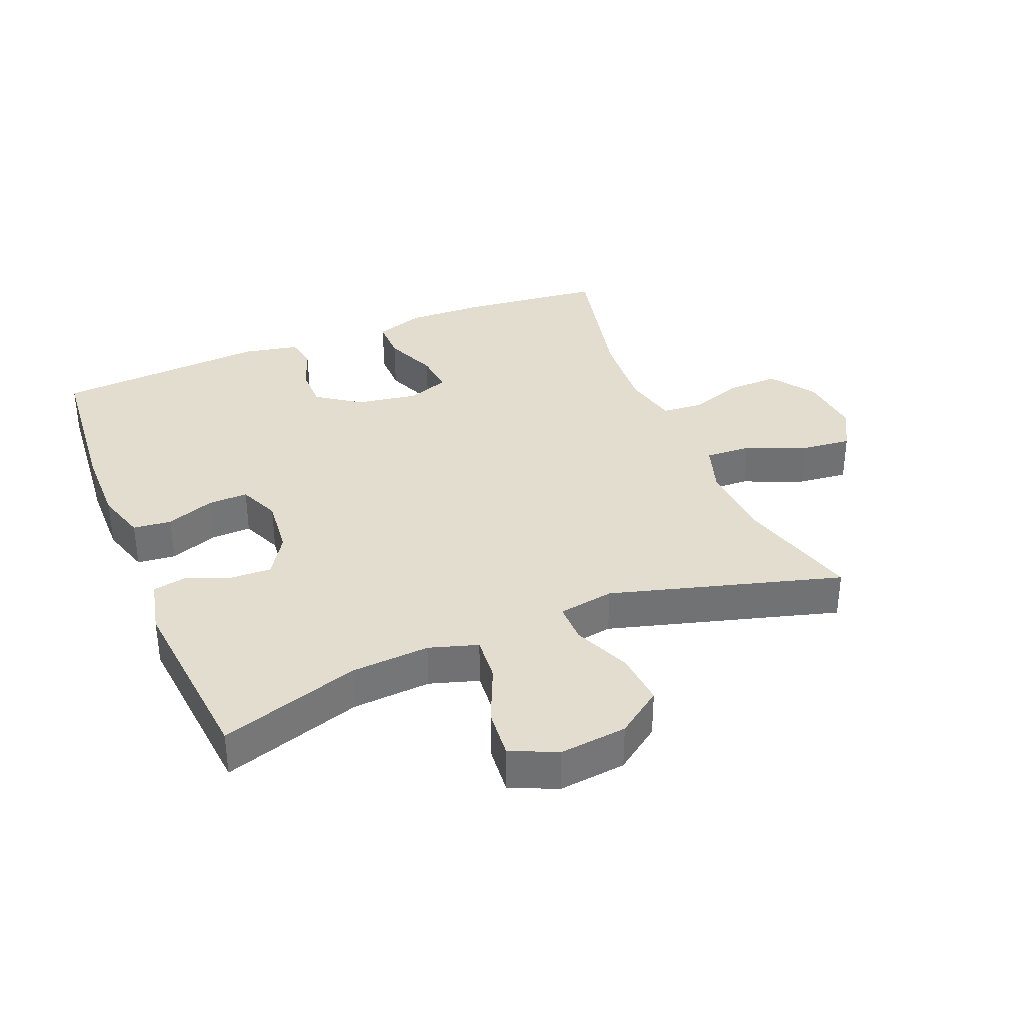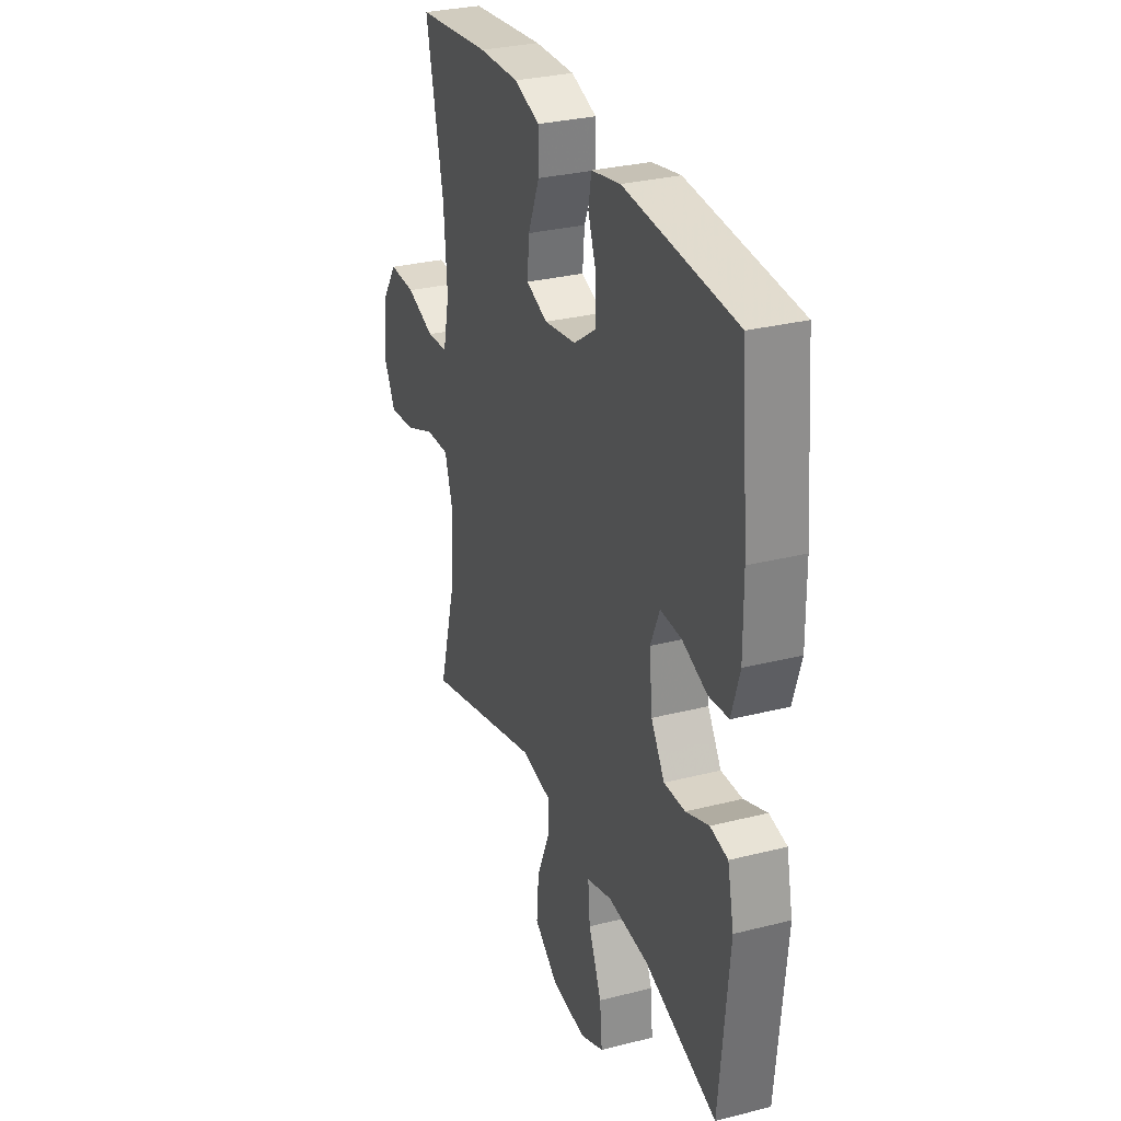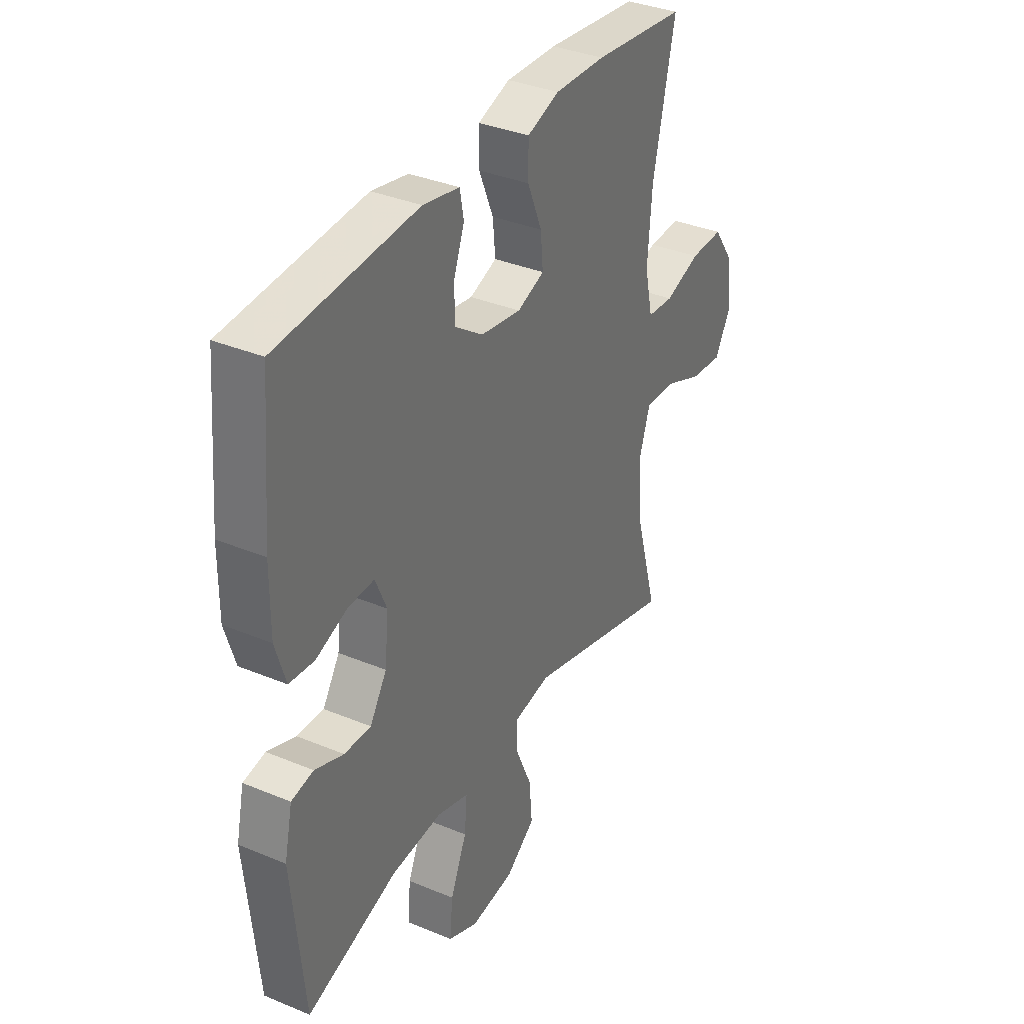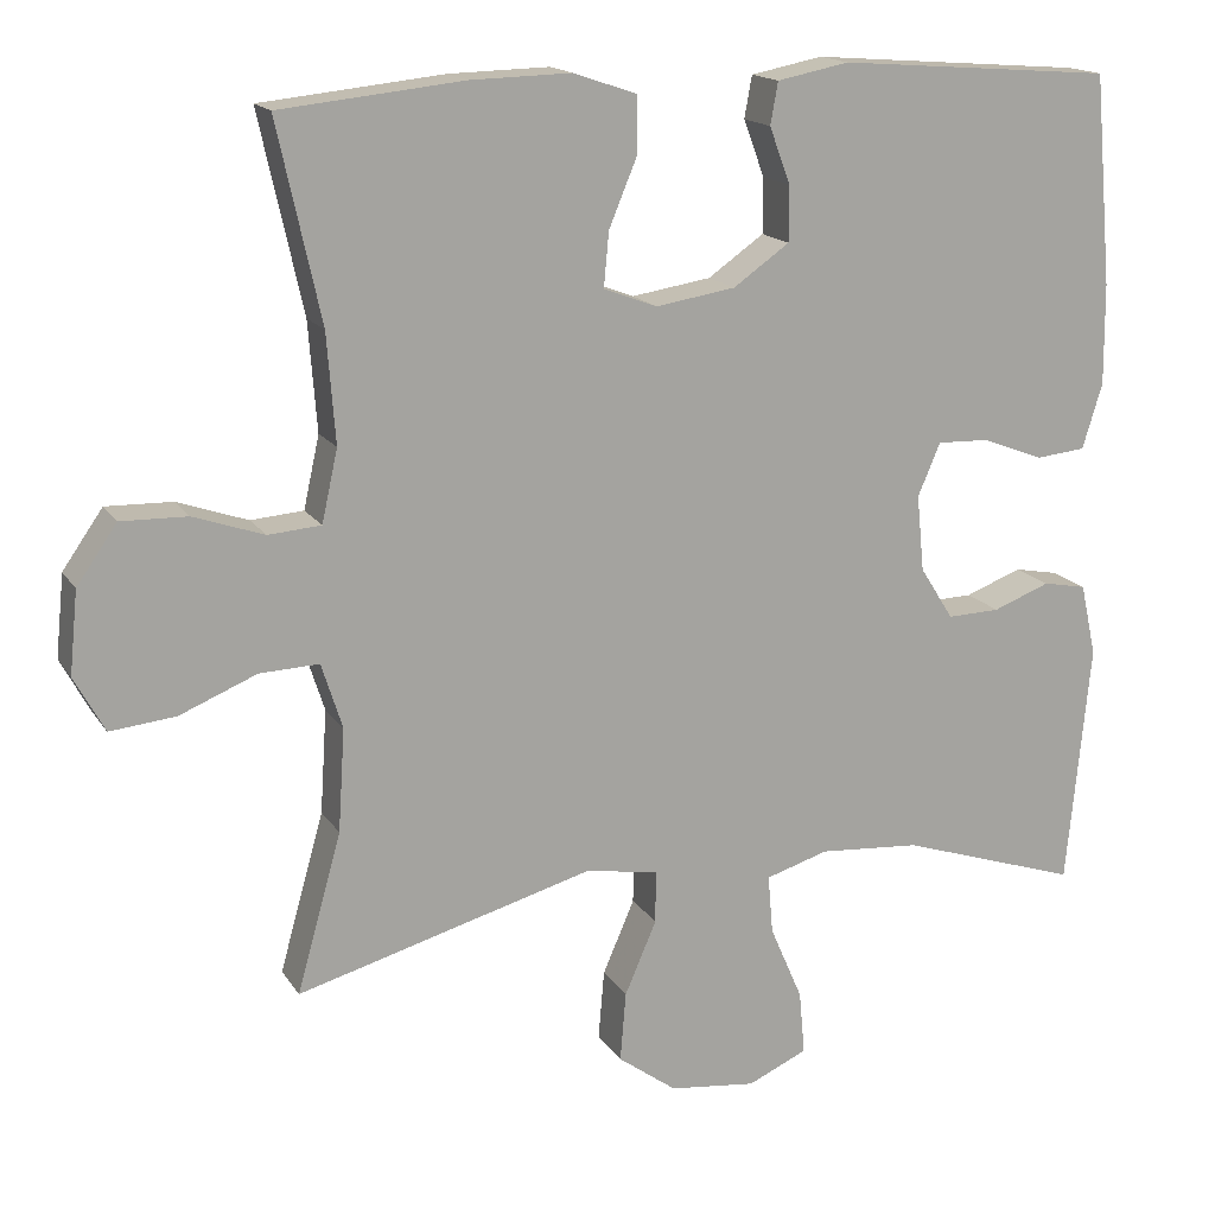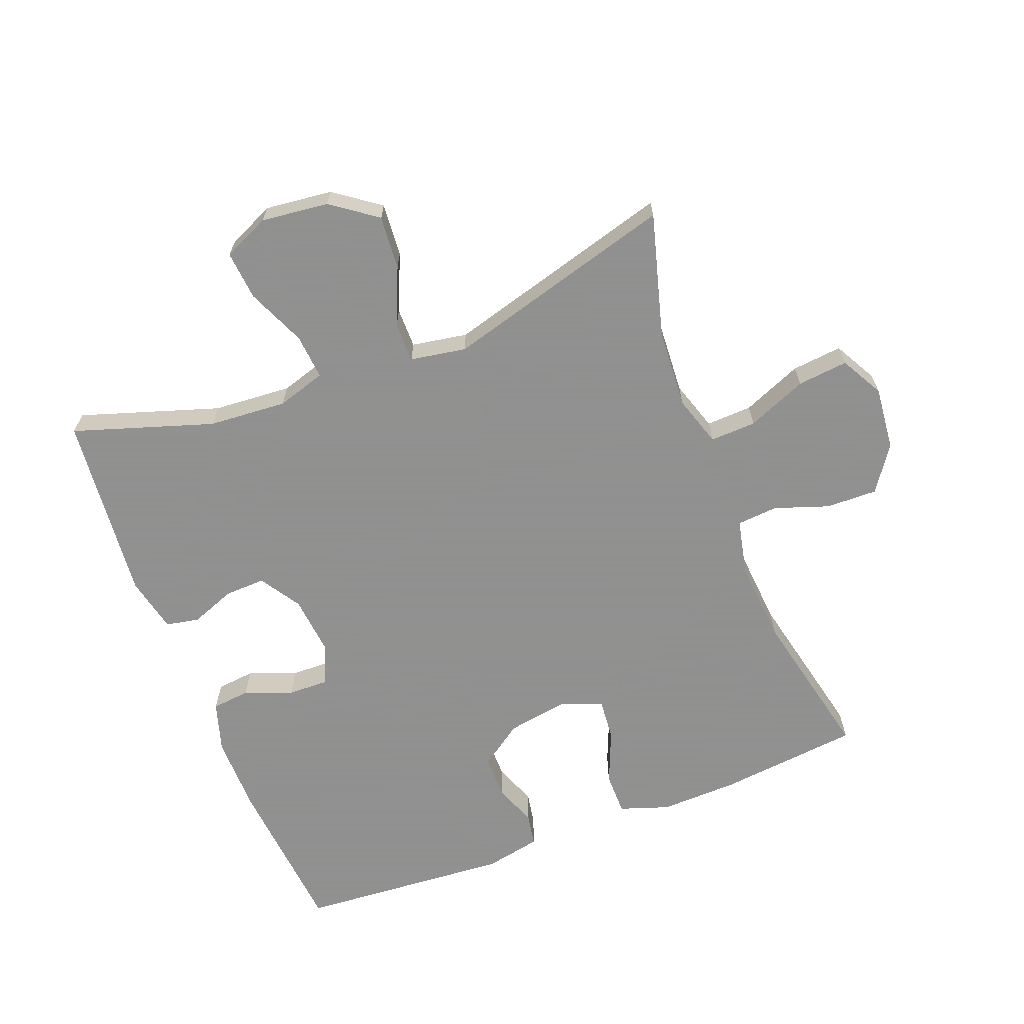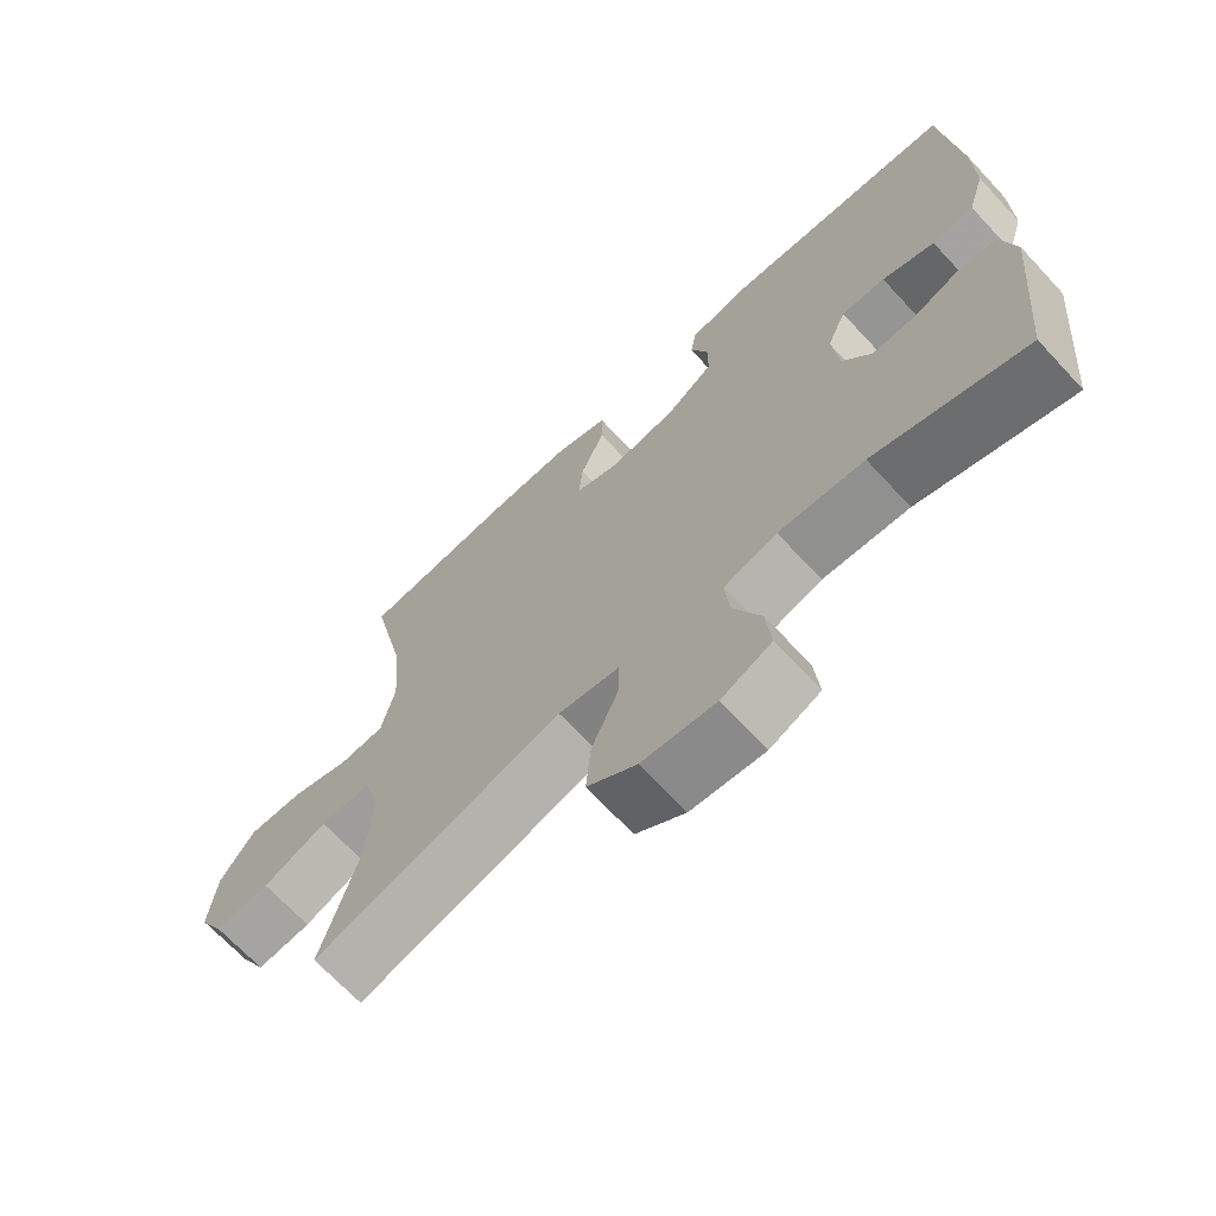
<metadata>
{"format":"obj","ext":"obj","renderer":"f3d","projection":"perspective","resolution":1024,"background":"white","views":[{"elev":35.0,"azim":157.9,"up":"+Y"},{"elev":30.1,"azim":69.7,"up":"+Z"},{"elev":35.5,"azim":118.8,"up":"+Z"},{"elev":16.1,"azim":-22.0,"up":"+Z"},{"elev":-65.8,"azim":-158.8,"up":"+Y"},{"elev":-68.8,"azim":43.0,"up":"+Z"}]}
</metadata>
<code>
v -0.5 0.07 0.5
v -0.281 0.07 0.523
v -0.161 0.07 0.526
v -0.085 0.07 0.5
v -0.085 0.07 0.434
v -0.119 0.07 0.352
v -0.125 0.07 0.287
v -0.061 0.07 0.263
v 0.034 0.07 0.278
v 0.101 0.07 0.325
v 0.101 0.07 0.391
v 0.076 0.07 0.458
v 0.085 0.07 0.508
v 0.171 0.07 0.525
v 0.5 0.07 0.5
v 0.522 0.07 0.25
v 0.523 0.07 0.129
v 0.499 0.07 0.051
v 0.44 0.07 0.045
v 0.366 0.07 0.073
v 0.304 0.07 0.075
v 0.277 0.07 0.012
v 0.286 0.07 -0.079
v 0.326 0.07 -0.142
v 0.389 0.07 -0.14
v 0.457 0.07 -0.114
v 0.509 0.07 -0.124
v 0.528 0.07 -0.21
v 0.5 0.07 -0.5
v 0.285 0.07 -0.43
v 0.164 0.07 -0.421
v 0.089 0.07 -0.444
v 0.095 0.07 -0.514
v 0.134 0.07 -0.604
v 0.141 0.07 -0.68
v 0.07 0.07 -0.712
v -0.034 0.07 -0.7
v -0.104 0.07 -0.649
v -0.097 0.07 -0.566
v -0.059 0.07 -0.478
v -0.059 0.07 -0.416
v -0.145 0.07 -0.401
v -0.5 0.07 -0.5
v -0.447 0.07 -0.311
v -0.439 0.07 -0.188
v -0.464 0.07 -0.11
v -0.535 0.07 -0.113
v -0.627 0.07 -0.151
v -0.705 0.07 -0.159
v -0.741 0.07 -0.093
v -0.731 0.07 0.005
v -0.683 0.07 0.074
v -0.604 0.07 0.072
v -0.52 0.07 0.043
v -0.457 0.07 0.048
v -0.438 0.07 0.134
v -0.448 0.07 0.264
v -0.5 0 0.5
v -0.281 0 0.523
v -0.161 0 0.526
v -0.085 0 0.5
v -0.085 0 0.434
v -0.119 0 0.352
v -0.125 0 0.287
v -0.061 0 0.263
v 0.034 0 0.278
v 0.101 0 0.325
v 0.101 0 0.391
v 0.076 0 0.458
v 0.085 0 0.508
v 0.171 0 0.525
v 0.5 0 0.5
v 0.522 0 0.25
v 0.523 0 0.129
v 0.499 0 0.051
v 0.44 0 0.045
v 0.366 0 0.073
v 0.304 0 0.075
v 0.277 0 0.012
v 0.286 0 -0.079
v 0.326 0 -0.142
v 0.389 0 -0.14
v 0.457 0 -0.114
v 0.509 0 -0.124
v 0.528 0 -0.21
v 0.5 0 -0.5
v 0.285 0 -0.43
v 0.164 0 -0.421
v 0.089 0 -0.444
v 0.095 0 -0.514
v 0.134 0 -0.604
v 0.141 0 -0.68
v 0.07 0 -0.712
v -0.034 0 -0.7
v -0.104 0 -0.649
v -0.097 0 -0.566
v -0.059 0 -0.478
v -0.059 0 -0.416
v -0.145 0 -0.401
v -0.5 0 -0.5
v -0.447 0 -0.311
v -0.439 0 -0.188
v -0.464 0 -0.11
v -0.535 0 -0.113
v -0.627 0 -0.151
v -0.705 0 -0.159
v -0.741 0 -0.093
v -0.731 0 0.005
v -0.683 0 0.074
v -0.604 0 0.072
v -0.52 0 0.043
v -0.457 0 0.048
v -0.438 0 0.134
v -0.448 0 0.264
f 51 52 53 54
f 51 54 55
f 50 51 55
f 47 48 49 50
f 46 47 50 55
f 45 46 55 56
f 42 43 44
f 41 42 44 45
f 37 38 39 40
f 37 40 41
f 36 37 41
f 33 34 35 36
f 32 33 36 41
f 31 32 41 45
f 27 28 29 30
f 25 26 27 30
f 24 25 30 31
f 23 24 31 45
f 17 18 19 20
f 17 20 21
f 16 17 21
f 15 16 21
f 14 15 21
f 11 12 13 14
f 10 11 14 21
f 9 10 21 22
f 3 4 5 6
f 3 6 7
f 57 1 2 3
f 56 57 3 7
f 8 9 22 23
f 23 45 56
f 7 8 23 56
f 111 110 109 108
f 112 111 108
f 112 108 107
f 107 106 105 104
f 112 107 104 103
f 113 112 103 102
f 101 100 99
f 102 101 99 98
f 97 96 95 94
f 98 97 94
f 98 94 93
f 93 92 91 90
f 98 93 90 89
f 102 98 89 88
f 87 86 85 84
f 87 84 83 82
f 88 87 82 81
f 102 88 81 80
f 77 76 75 74
f 78 77 74
f 78 74 73
f 78 73 72
f 78 72 71
f 71 70 69 68
f 78 71 68 67
f 79 78 67 66
f 63 62 61 60
f 64 63 60
f 60 59 58 114
f 64 60 114 113
f 80 79 66 65
f 113 102 80
f 113 80 65 64
f 1 58 59 2
f 2 59 60 3
f 3 60 61 4
f 4 61 62 5
f 5 62 63 6
f 6 63 64 7
f 7 64 65 8
f 8 65 66 9
f 9 66 67 10
f 10 67 68 11
f 11 68 69 12
f 12 69 70 13
f 13 70 71 14
f 14 71 72 15
f 15 72 73 16
f 16 73 74 17
f 17 74 75 18
f 18 75 76 19
f 19 76 77 20
f 20 77 78 21
f 21 78 79 22
f 22 79 80 23
f 23 80 81 24
f 24 81 82 25
f 25 82 83 26
f 26 83 84 27
f 27 84 85 28
f 28 85 86 29
f 29 86 87 30
f 30 87 88 31
f 31 88 89 32
f 32 89 90 33
f 33 90 91 34
f 34 91 92 35
f 35 92 93 36
f 36 93 94 37
f 37 94 95 38
f 38 95 96 39
f 39 96 97 40
f 40 97 98 41
f 41 98 99 42
f 42 99 100 43
f 43 100 101 44
f 44 101 102 45
f 45 102 103 46
f 46 103 104 47
f 47 104 105 48
f 48 105 106 49
f 49 106 107 50
f 50 107 108 51
f 51 108 109 52
f 52 109 110 53
f 53 110 111 54
f 54 111 112 55
f 55 112 113 56
f 56 113 114 57
f 57 114 58 1

</code>
